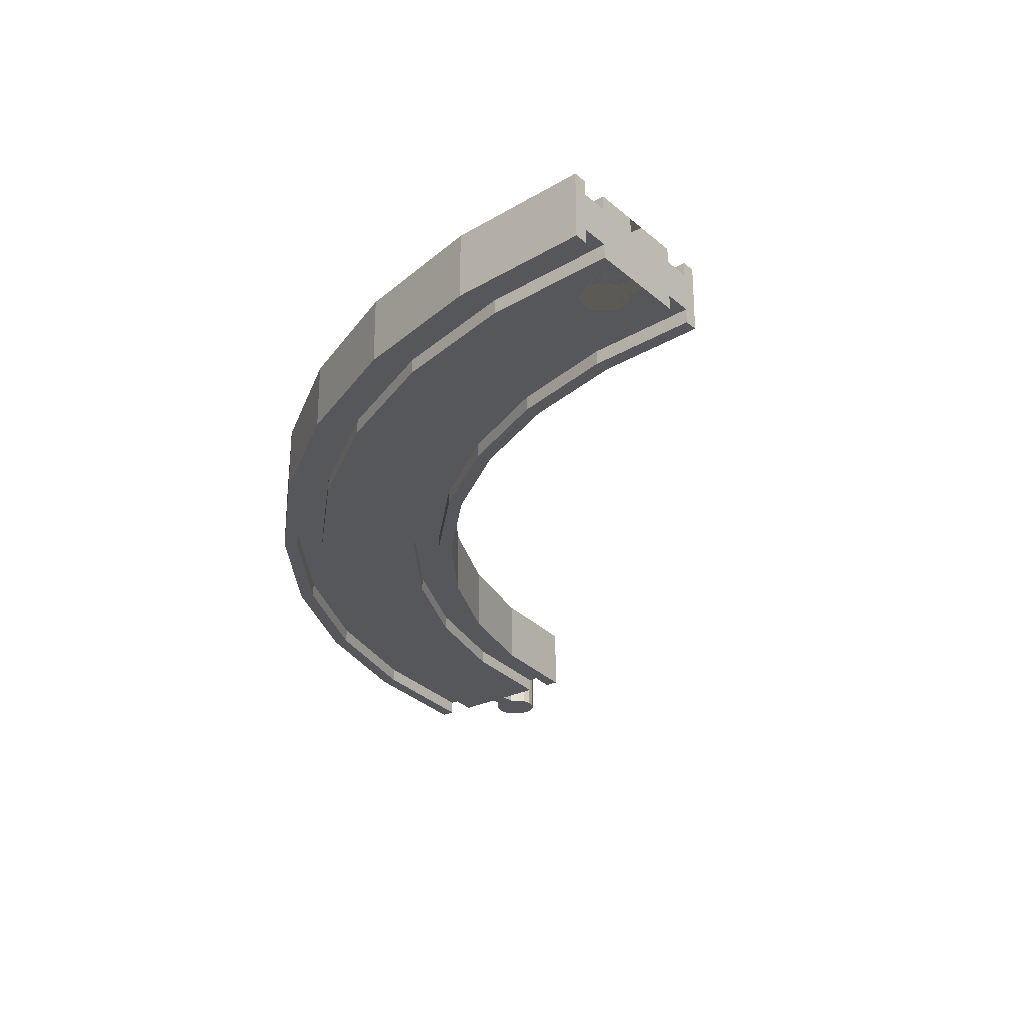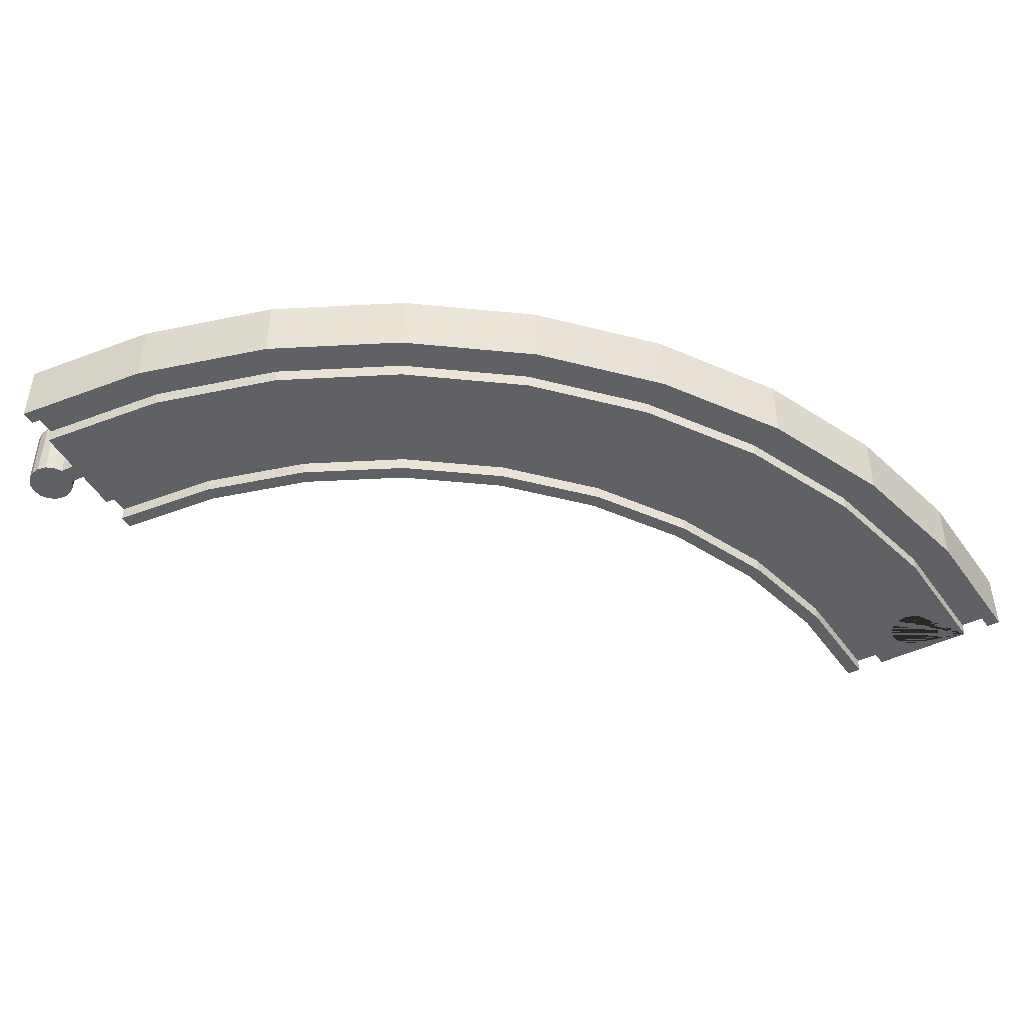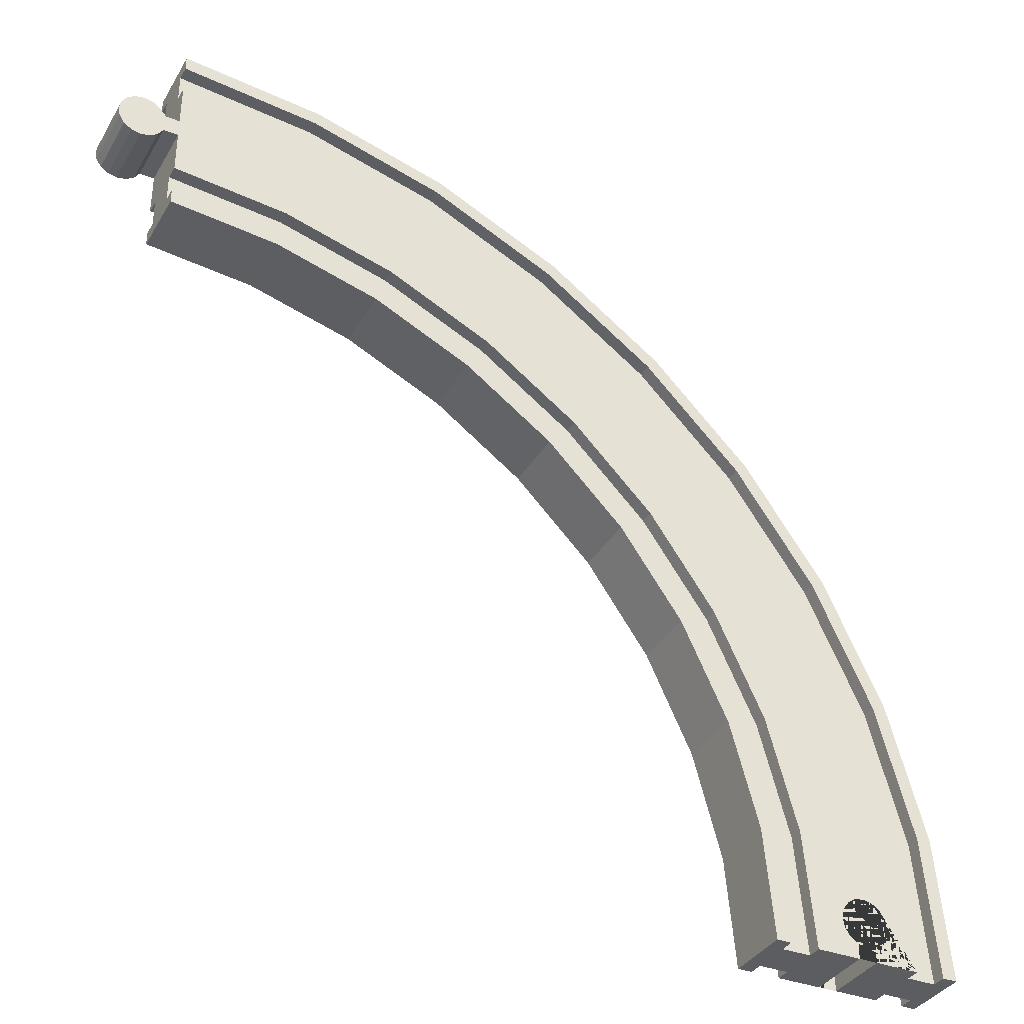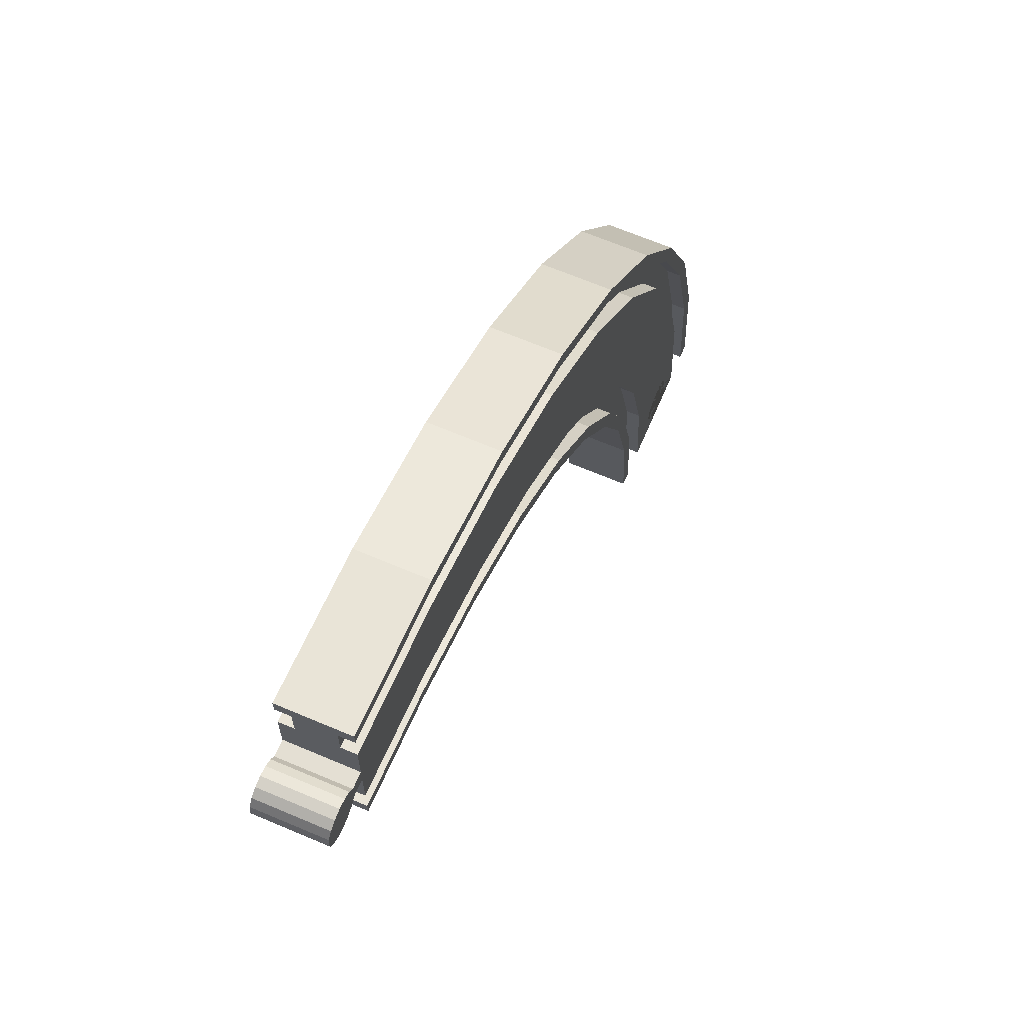
<metadata>
{"format":"obj","ext":"obj","renderer":"f3d","projection":"perspective","resolution":1024,"background":"white","views":[{"elev":-27.3,"azim":127.5,"up":"+Y"},{"elev":-46.3,"azim":28.5,"up":"+Y"},{"elev":-35.9,"azim":-26.9,"up":"+Z"},{"elev":66.4,"azim":-66.9,"up":"+Z"}]}
</metadata>
<code>
o rail90d15cm_Cube.010
v -0.017 0.004 -0
v -0.011 0.004 -0
v -0.02 0.007 -0
v -0.017 0.007 -0
v -0.011 0.007 -0
v -0.02 0.004 -0
v 0.017 0.004 -0
v 0.011 0.004 -0
v 0.02 0.007 -0
v 0.017 0.007 -0
v 0.011 0.007 -0
v 0.02 0.004 -0
v -0.017 -0.004 -0
v -0.011 -0.004 -0
v -0.02 -0.007 -0
v -0.017 -0.007 -0
v -0.011 -0.007 -0
v -0.02 -0.004 -0
v 0.017 -0.004 -0
v 0.011 -0.004 -0
v 0.02 -0.007 -0
v 0.017 -0.007 -0
v 0.011 -0.007 -0
v 0.02 -0.004 -0
v -0.01902 0.004 0.0231
v -0.01311 0.004 0.02414
v -0.02198 0.007 0.02257
v -0.01902 0.007 0.0231
v -0.01311 0.007 0.02414
v -0.02198 0.004 0.02257
v 0.01446 0.004 0.029
v 0.008554 0.004 0.02796
v 0.01742 0.007 0.02952
v 0.01446 0.007 0.029
v 0.008554 0.007 0.02796
v 0.01742 0.004 0.02952
v -0.01902 -0.004 0.0231
v -0.01311 -0.004 0.02414
v -0.02198 -0.007 0.02257
v -0.01902 -0.007 0.0231
v -0.01311 -0.007 0.02414
v -0.02198 -0.004 0.02257
v 0.01446 -0.004 0.029
v 0.008554 -0.004 0.02796
v 0.01742 -0.007 0.02952
v 0.01446 -0.007 0.029
v 0.008554 -0.007 0.02796
v 0.01742 -0.004 0.02952
v -0.02502 0.004 0.04549
v -0.01938 0.004 0.04754
v -0.02784 0.007 0.04446
v -0.02502 0.007 0.04549
v -0.01938 0.007 0.04754
v -0.02784 0.004 0.04446
v 0.006929 0.004 0.05712
v 0.001291 0.004 0.05507
v 0.009748 0.007 0.05814
v 0.006929 0.007 0.05712
v 0.001291 0.007 0.05507
v 0.009748 0.004 0.05814
v -0.02502 -0.004 0.04549
v -0.01938 -0.004 0.04754
v -0.02784 -0.007 0.04446
v -0.02502 -0.007 0.04549
v -0.01938 -0.007 0.04754
v -0.02784 -0.004 0.04446
v 0.006929 -0.004 0.05712
v 0.001291 -0.004 0.05507
v 0.009748 -0.007 0.05814
v 0.006929 -0.007 0.05712
v 0.001291 -0.007 0.05507
v 0.009748 -0.004 0.05814
v -0.03482 0.004 0.0665
v -0.02962 0.004 0.0695
v -0.03742 0.007 0.065
v -0.03482 0.007 0.0665
v -0.02962 0.007 0.0695
v -0.03742 0.004 0.065
v -0.005374 0.004 0.0835
v -0.01057 0.004 0.0805
v -0.002776 0.007 0.085
v -0.005374 0.007 0.0835
v -0.01057 0.007 0.0805
v -0.002776 0.004 0.085
v -0.03482 -0.004 0.0665
v -0.02962 -0.004 0.0695
v -0.03742 -0.007 0.065
v -0.03482 -0.007 0.0665
v -0.02962 -0.007 0.0695
v -0.03742 -0.004 0.065
v -0.005374 -0.004 0.0835
v -0.01057 -0.004 0.0805
v -0.002776 -0.007 0.085
v -0.005374 -0.007 0.0835
v -0.01057 -0.007 0.0805
v -0.002776 -0.004 0.085
v -0.04812 0.004 0.08549
v -0.04352 0.004 0.08935
v -0.05041 0.007 0.08356
v -0.04812 0.007 0.08549
v -0.04352 0.007 0.08935
v -0.05041 0.004 0.08356
v -0.02207 0.004 0.1073
v -0.02667 0.004 0.1035
v -0.01977 0.007 0.1093
v -0.02207 0.007 0.1073
v -0.02667 0.007 0.1035
v -0.01977 0.004 0.1093
v -0.04812 -0.004 0.08549
v -0.04352 -0.004 0.08935
v -0.05041 -0.007 0.08356
v -0.04812 -0.007 0.08549
v -0.04352 -0.007 0.08935
v -0.05041 -0.004 0.08356
v -0.02207 -0.004 0.1073
v -0.02667 -0.004 0.1035
v -0.01977 -0.007 0.1093
v -0.02207 -0.007 0.1073
v -0.02667 -0.007 0.1035
v -0.01977 -0.004 0.1093
v -0.06451 0.004 0.1019
v -0.06065 0.004 0.1065
v -0.06644 0.007 0.09959
v -0.06451 0.007 0.1019
v -0.06065 0.007 0.1065
v -0.06644 0.004 0.09959
v -0.04265 0.004 0.1279
v -0.04651 0.004 0.1233
v -0.04073 0.007 0.1302
v -0.04265 0.007 0.1279
v -0.04651 0.007 0.1233
v -0.04073 0.004 0.1302
v -0.06451 -0.004 0.1019
v -0.06065 -0.004 0.1065
v -0.06644 -0.007 0.09959
v -0.06451 -0.007 0.1019
v -0.06065 -0.007 0.1065
v -0.06644 -0.004 0.09959
v -0.04265 -0.004 0.1279
v -0.04651 -0.004 0.1233
v -0.04073 -0.007 0.1302
v -0.04265 -0.007 0.1279
v -0.04651 -0.007 0.1233
v -0.04073 -0.004 0.1302
v -0.0835 0.004 0.1152
v -0.0805 0.004 0.1204
v -0.085 0.007 0.1126
v -0.0835 0.007 0.1152
v -0.0805 0.007 0.1204
v -0.085 0.004 0.1126
v -0.0665 0.004 0.1446
v -0.0695 0.004 0.1394
v -0.065 0.007 0.1472
v -0.0665 0.007 0.1446
v -0.0695 0.007 0.1394
v -0.065 0.004 0.1472
v -0.0835 -0.004 0.1152
v -0.0805 -0.004 0.1204
v -0.085 -0.007 0.1126
v -0.0835 -0.007 0.1152
v -0.0805 -0.007 0.1204
v -0.085 -0.004 0.1126
v -0.0665 -0.004 0.1446
v -0.0695 -0.004 0.1394
v -0.065 -0.007 0.1472
v -0.0665 -0.007 0.1446
v -0.0695 -0.007 0.1394
v -0.065 -0.004 0.1472
v -0.1045 0.004 0.125
v -0.1025 0.004 0.1306
v -0.1055 0.007 0.1222
v -0.1045 0.007 0.125
v -0.1025 0.007 0.1306
v -0.1055 0.004 0.1222
v -0.09288 0.004 0.1569
v -0.09494 0.004 0.1513
v -0.09186 0.007 0.1597
v -0.09288 0.007 0.1569
v -0.09494 0.007 0.1513
v -0.09186 0.004 0.1597
v -0.1045 -0.004 0.125
v -0.1025 -0.004 0.1306
v -0.1055 -0.007 0.1222
v -0.1045 -0.007 0.125
v -0.1025 -0.007 0.1306
v -0.1055 -0.004 0.1222
v -0.09288 -0.004 0.1569
v -0.09494 -0.004 0.1513
v -0.09186 -0.007 0.1597
v -0.09288 -0.007 0.1569
v -0.09494 -0.007 0.1513
v -0.09186 -0.004 0.1597
v -0.1269 0.004 0.131
v -0.1259 0.004 0.1369
v -0.1274 0.007 0.128
v -0.1269 0.007 0.131
v -0.1259 0.007 0.1369
v -0.1274 0.004 0.128
v -0.121 0.004 0.1645
v -0.122 0.004 0.1586
v -0.1205 0.007 0.1674
v -0.121 0.007 0.1645
v -0.122 0.007 0.1586
v -0.1205 0.004 0.1674
v -0.1269 -0.004 0.131
v -0.1259 -0.004 0.1369
v -0.1274 -0.007 0.128
v -0.1269 -0.007 0.131
v -0.1259 -0.007 0.1369
v -0.1274 -0.004 0.128
v -0.121 -0.004 0.1645
v -0.122 -0.004 0.1586
v -0.1205 -0.007 0.1674
v -0.121 -0.007 0.1645
v -0.122 -0.007 0.1586
v -0.1205 -0.004 0.1674
v -0.15 0.004 0.133
v -0.15 0.004 0.139
v -0.15 0.007 0.13
v -0.15 0.007 0.133
v -0.15 0.007 0.139
v -0.15 0.004 0.13
v -0.15 0.004 0.167
v -0.15 0.004 0.161
v -0.15 0.007 0.17
v -0.15 0.007 0.167
v -0.15 0.007 0.161
v -0.15 0.004 0.17
v -0.15 -0.004 0.133
v -0.15 -0.004 0.139
v -0.15 -0.007 0.13
v -0.15 -0.007 0.133
v -0.15 -0.007 0.139
v -0.15 -0.004 0.13
v -0.15 -0.004 0.167
v -0.15 -0.004 0.161
v -0.15 -0.007 0.17
v -0.15 -0.007 0.167
v -0.15 -0.007 0.161
v -0.15 -0.004 0.17
v 0.001913 -0.007 -0
v 0.001913 -0.004 -0
v -0.001913 -0.007 -0
v -0.001913 -0.004 -0
v -0.004619 -0.007 0.009622
v -0.004619 0.007 0.009622
v -0.005 -0.007 0.007709
v -0.005 0.007 0.007709
v 0.003536 -0.007 0.01124
v 0.003536 0.007 0.01124
v -0.001913 -0.007 0.01233
v -0.001913 0.007 0.01233
v -0.003536 -0.007 0.004173
v -0.003536 0.007 0.004173
v 0 -0.007 0.01271
v 0 0.007 0.01271
v -0.004619 -0.007 0.005795
v -0.004619 0.007 0.005795
v -0.001913 -0.007 0.003089
v -0.001913 0.007 0.003089
v -0.001913 0.007 -0
v -0.001913 0.004 -0
v 0.004619 -0.007 0.005795
v 0.004619 0.007 0.005795
v 0.003536 -0.007 0.004173
v 0.003536 0.007 0.004173
v 0.001913 -0.007 0.003089
v 0.001913 0.007 0.003089
v 0.001913 0.007 -0
v 0.001913 0.004 -0
v 0.004619 -0.007 0.009622
v 0.004619 0.007 0.009622
v 0.005 -0.007 0.007709
v 0.005 0.007 0.007709
v -0.003536 -0.007 0.01124
v -0.003536 0.007 0.01124
v 0.001913 -0.007 0.01233
v 0.001913 0.007 0.01233
v -0.1623 0.007 0.1481
v -0.1612 0.007 0.1465
v -0.1596 0.007 0.1454
v -0.1577 0.007 0.145
v -0.1558 0.007 0.1454
v -0.1542 0.007 0.1465
v -0.1531 0.007 0.1481
v -0.15 0.007 0.1481
v -0.15 0.007 0.15
v -0.1627 0.007 0.15
v -0.1623 0.007 0.1519
v -0.1612 0.007 0.1535
v -0.1596 0.007 0.1546
v -0.1577 0.007 0.155
v -0.1558 0.007 0.1546
v -0.1542 0.007 0.1535
v -0.1531 0.007 0.1519
v -0.1531 0.007 0.15
v -0.15 0.007 0.1519
v -0.1577 0.007 0.15
v -0.1623 -0.007 0.1481
v -0.1612 -0.007 0.1465
v -0.1596 -0.007 0.1454
v -0.1577 -0.007 0.145
v -0.1558 -0.007 0.1454
v -0.1542 -0.007 0.1465
v -0.1531 -0.007 0.1481
v -0.15 -0.007 0.1481
v -0.15 -0.007 0.15
v -0.1627 -0.007 0.15
v -0.1623 -0.007 0.1519
v -0.1612 -0.007 0.1535
v -0.1596 -0.007 0.1546
v -0.1577 -0.007 0.155
v -0.1558 -0.007 0.1546
v -0.1542 -0.007 0.1535
v -0.1531 -0.007 0.1519
v -0.1531 -0.007 0.15
v -0.15 -0.007 0.1519
v -0.1577 -0.007 0.15
f 13 18 6 1
f 7 10 9 12
f 2 14 13 1
f 14 2 262 244
f 19 24 21 22
f 12 24 19 7
f 8 7 19 20
f 5 261 262 2
f 14 244 243 17
f 1 6 3 4
f 13 16 15 18
f 31 55 58 34
f 36 60 72 48
f 37 61 64 40
f 45 69 70 46
f 35 59 56 32
f 41 65 62 38
f 42 66 54 30
f 25 49 50 26
f 29 53 59 35
f 46 70 67 43
f 30 54 51 27
f 2 26 29 5
f 15 39 42 18
f 23 47 41 17 243 259 253 257 247 245 275 251 255 277 249 271 273 263 265 267 241
f 4 28 25 1
f 14 38 37 13
f 9 33 36 12
f 3 27 28 4
f 20 44 47 23
f 8 32 31 7
f 6 30 27 3
f 22 46 43 19
f 5 29 35 11 269 268 266 264 274 272 250 278 256 252 276 246 248 258 254 260 261
f 1 25 26 2
f 18 42 30 6
f 17 41 38 14
f 11 35 32 8
f 21 45 46 22
f 13 37 40 16
f 12 36 48 24
f 7 31 34 10
f 24 48 45 21
f 16 40 39 15
f 10 34 33 9
f 19 43 44 20
f 67 91 92 68
f 58 82 81 57
f 64 88 87 63
f 72 96 93 69
f 55 79 82 58
f 60 84 96 72
f 61 85 88 64
f 69 93 94 70
f 59 83 80 56
f 65 89 86 62
f 66 90 78 54
f 48 72 69 45
f 40 64 63 39
f 34 58 57 33
f 43 67 68 44
f 26 50 53 29
f 39 63 66 42
f 47 71 65 41
f 28 52 49 25
f 38 62 61 37
f 33 57 60 36
f 27 51 52 28
f 44 68 71 47
f 32 56 55 31
f 73 97 98 74
f 77 101 107 83
f 94 118 115 91
f 78 102 99 75
f 80 104 103 79
f 92 116 119 95
f 75 99 100 76
f 81 105 108 84
f 86 110 109 85
f 76 100 97 73
f 95 119 113 89
f 50 74 77 53
f 63 87 90 66
f 71 95 89 65
f 52 76 73 49
f 62 86 85 61
f 57 81 84 60
f 51 75 76 52
f 68 92 95 71
f 56 80 79 55
f 54 78 75 51
f 70 94 91 67
f 53 77 83 59
f 49 73 74 50
f 98 122 125 101
f 115 139 140 116
f 106 130 129 105
f 112 136 135 111
f 120 144 141 117
f 103 127 130 106
f 108 132 144 120
f 109 133 136 112
f 117 141 142 118
f 107 131 128 104
f 113 137 134 110
f 90 114 102 78
f 89 113 110 86
f 83 107 104 80
f 93 117 118 94
f 85 109 112 88
f 84 108 120 96
f 79 103 106 82
f 96 120 117 93
f 88 112 111 87
f 82 106 105 81
f 91 115 116 92
f 74 98 101 77
f 87 111 114 90
f 121 145 146 122
f 125 149 155 131
f 142 166 163 139
f 126 150 147 123
f 128 152 151 127
f 140 164 167 143
f 123 147 148 124
f 129 153 156 132
f 134 158 157 133
f 124 148 145 121
f 143 167 161 137
f 111 135 138 114
f 119 143 137 113
f 100 124 121 97
f 110 134 133 109
f 105 129 132 108
f 99 123 124 100
f 116 140 143 119
f 104 128 127 103
f 102 126 123 99
f 118 142 139 115
f 101 125 131 107
f 97 121 122 98
f 114 138 126 102
f 146 170 173 149
f 163 187 188 164
f 154 178 177 153
f 160 184 183 159
f 168 192 189 165
f 151 175 178 154
f 156 180 192 168
f 157 181 184 160
f 165 189 190 166
f 155 179 176 152
f 161 185 182 158
f 138 162 150 126
f 137 161 158 134
f 131 155 152 128
f 141 165 166 142
f 133 157 160 136
f 132 156 168 144
f 127 151 154 130
f 144 168 165 141
f 136 160 159 135
f 130 154 153 129
f 139 163 164 140
f 122 146 149 125
f 135 159 162 138
f 186 210 198 174
f 169 193 194 170
f 173 197 203 179
f 190 214 211 187
f 174 198 195 171
f 176 200 199 175
f 188 212 215 191
f 171 195 196 172
f 177 201 204 180
f 182 206 205 181
f 172 196 193 169
f 159 183 186 162
f 167 191 185 161
f 148 172 169 145
f 158 182 181 157
f 153 177 180 156
f 147 171 172 148
f 164 188 191 167
f 152 176 175 151
f 150 174 171 147
f 166 190 187 163
f 149 173 179 155
f 145 169 170 146
f 162 186 174 150
f 207 231 234 210
f 194 218 221 197
f 211 235 236 212
f 202 226 225 201
f 208 232 231 207
f 216 240 237 213
f 199 223 226 202
f 204 228 240 216
f 205 229 232 208
f 213 237 238 214
f 203 227 224 200
f 185 209 206 182
f 179 203 200 176
f 189 213 214 190
f 181 205 208 184
f 180 204 216 192
f 175 199 202 178
f 192 216 213 189
f 184 208 207 183
f 178 202 201 177
f 187 211 212 188
f 170 194 197 173
f 183 207 210 186
f 191 215 209 185
f 229 217 222 234
f 223 228 225 226
f 218 217 229 230
f 230 236 224 218
f 235 238 237 240
f 228 223 235 240
f 224 236 235 223
f 221 218 224 227
f 230 233 239 236
f 217 220 219 222
f 229 234 231 232
f 215 239 233 209
f 196 220 217 193
f 206 230 229 205
f 201 225 228 204
f 195 219 220 196
f 212 236 239 215
f 200 224 223 199
f 198 222 219 195
f 214 238 235 211
f 197 221 227 203
f 193 217 218 194
f 210 234 222 198
f 209 233 230 206
f 256 255 251 252
f 278 277 255 256
f 260 259 243 244 262 261
f 268 267 265 266
f 269 11 8 270
f 258 257 253 254
f 248 247 257 258
f 252 251 275 276
f 254 253 259 260
f 264 263 273 274
f 274 273 271 272
f 267 268 269 270 242 241
f 270 8 20 242
f 266 265 263 264
f 272 271 249 250
f 276 275 245 246
f 242 20 23 241
f 250 249 277 278
f 246 245 247 248
f 287 286 285 296
f 298 296 285
f 284 298 285
f 283 298 284
f 282 298 283
f 281 298 282
f 280 298 281
f 279 298 280
f 288 298 279
f 286 287 307 306
f 285 286 306 305
f 287 296 295 297
f 298 295 296
f 294 295 298
f 293 294 298
f 292 293 298
f 291 292 298
f 290 291 298
f 289 290 298
f 288 289 298
f 307 316 305 306
f 318 305 316
f 304 305 318
f 303 304 318
f 302 303 318
f 301 302 318
f 300 301 318
f 299 300 318
f 308 299 318
f 279 280 300 299
f 288 308 309 289
f 289 309 310 290
f 290 310 311 291
f 291 311 312 292
f 292 312 313 293
f 293 313 314 294
f 294 314 315 295
f 295 315 317 297
f 297 317 307 287
f 284 285 305 304
f 282 283 303 302
f 280 281 301 300
f 288 279 299 308
f 307 317 315 316
f 318 316 315
f 314 318 315
f 313 318 314
f 312 318 313
f 311 318 312
f 310 318 311
f 309 318 310
f 308 318 309
f 281 282 302 301
f 283 284 304 303

</code>
